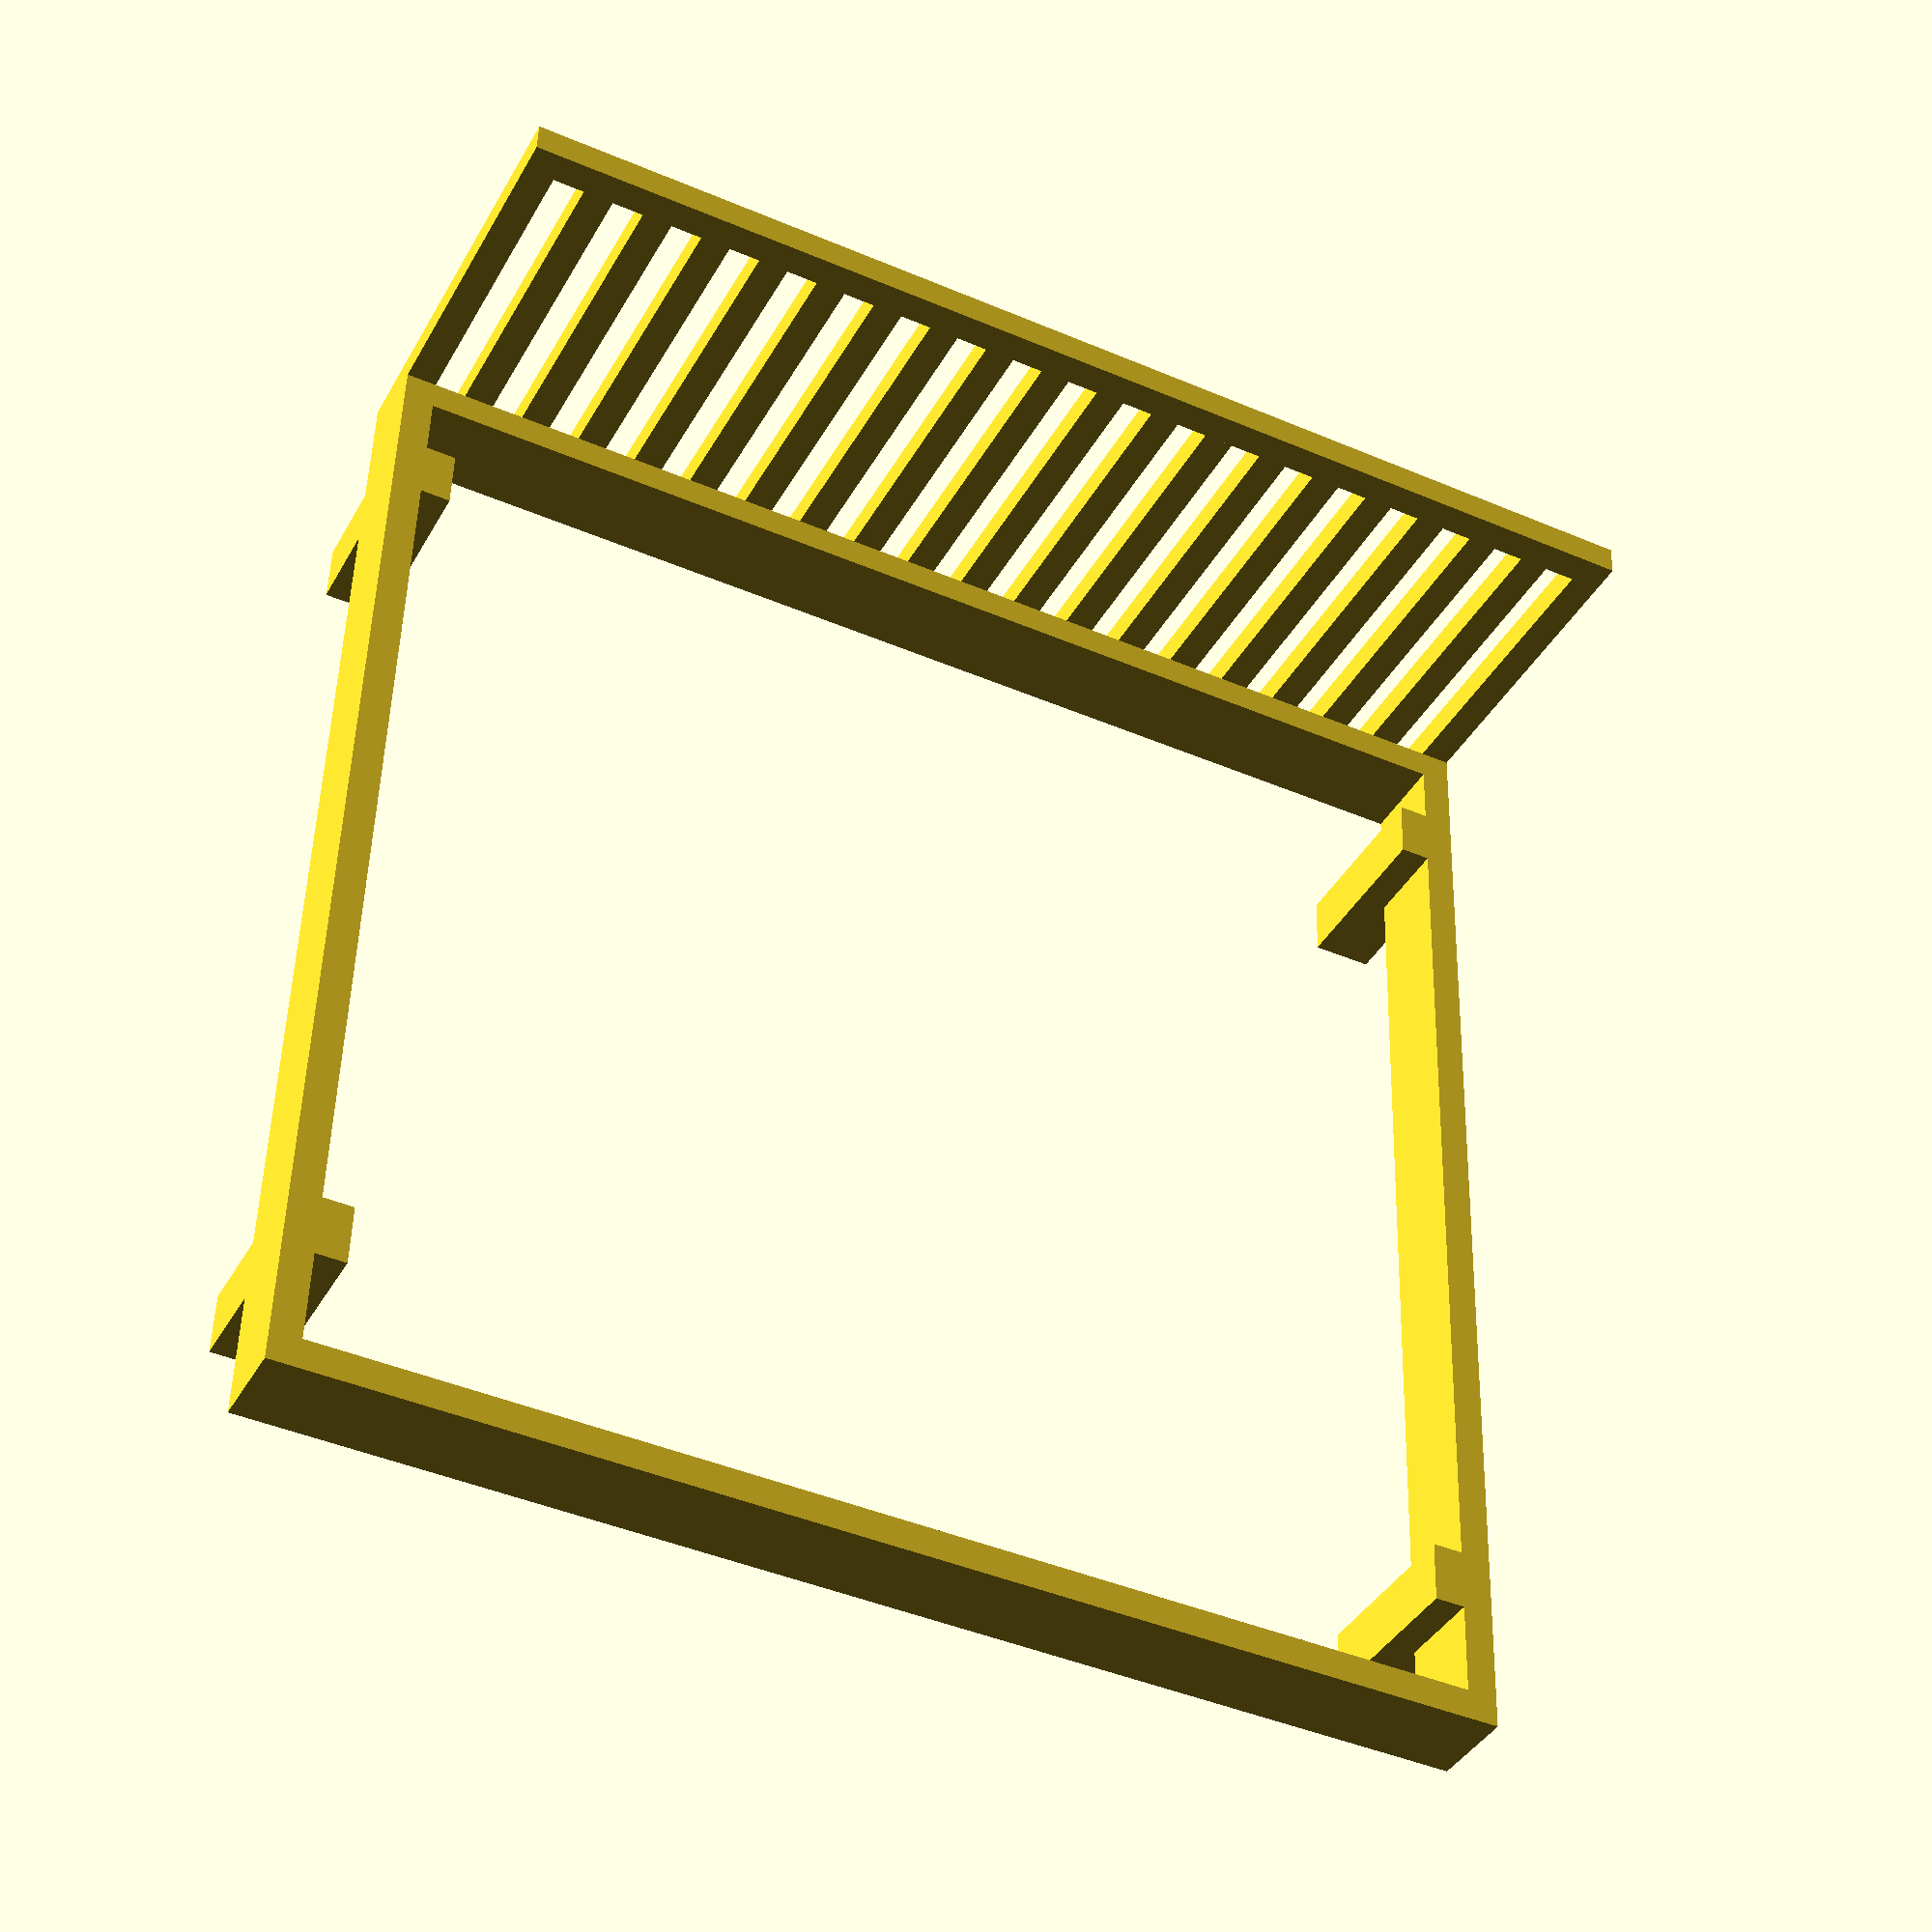
<openscad>
th = 50;
wd = 150;
sy = 2000;
sx = 2000;
h = 500 + wd;
nbr = 20;
fh = 150;
inset = 150;

module stick(l) {
    echo("stick l =", l);
    cube([th, th, l], center = true);
}

module plank(l) {
    echo("plank l =", l);
    cube([l, th, wd], center = true);
}

module foot(l) {
    echo("foot l =", l);
    cube([2*th, 2*th, l], center = true);
}

//stick(500);
// Head
translate([0, th/2, 0]) plank(sx - 2*th);
// Feet
translate([0, sy - th/2, 0]) plank(sx - 2*th);
// Left
translate([sx/2 - th/2, sy/2, 0]) rotate([0,0,90]) plank(sy);
// Right
translate([-sx/2 + th/2, sy/2, 0]) rotate([0,0,90]) plank(sy);

// Back-rest
for (i = [0:nbr - 1])
    translate( [i*(sx - th)/(nbr - 1) - sx/2 + th/2
             , -th/2
             , (h - wd)/2])
    stick(h);
// Back-rest top
translate([0, -th/2, h - th]) rotate([0, 90, 0]) stick(sx);

// Bed feet left
fl = fh + wd;
xoff = sx/2 - th;
yoff = (wd - fl)/2;
translate([xoff, th + inset, yoff]) foot(fl);
translate([xoff, sy - 2*th - inset, yoff]) foot(fl);

// Bed feet right
translate([-xoff, th + inset, yoff]) foot(fl);
translate([-xoff, sy - 2*th - inset, yoff]) foot(fl);
</openscad>
<views>
elev=219.6 azim=1.6 roll=206.7 proj=p view=wireframe
</views>
